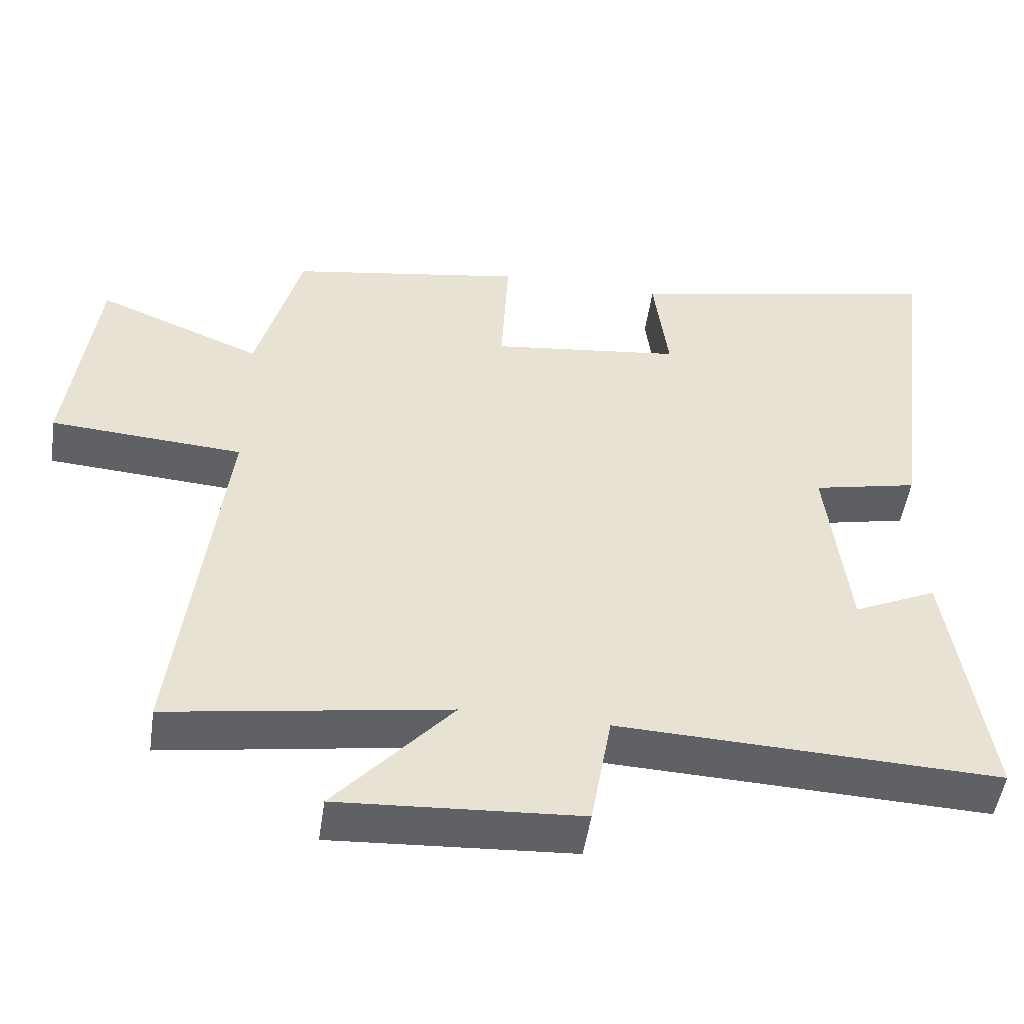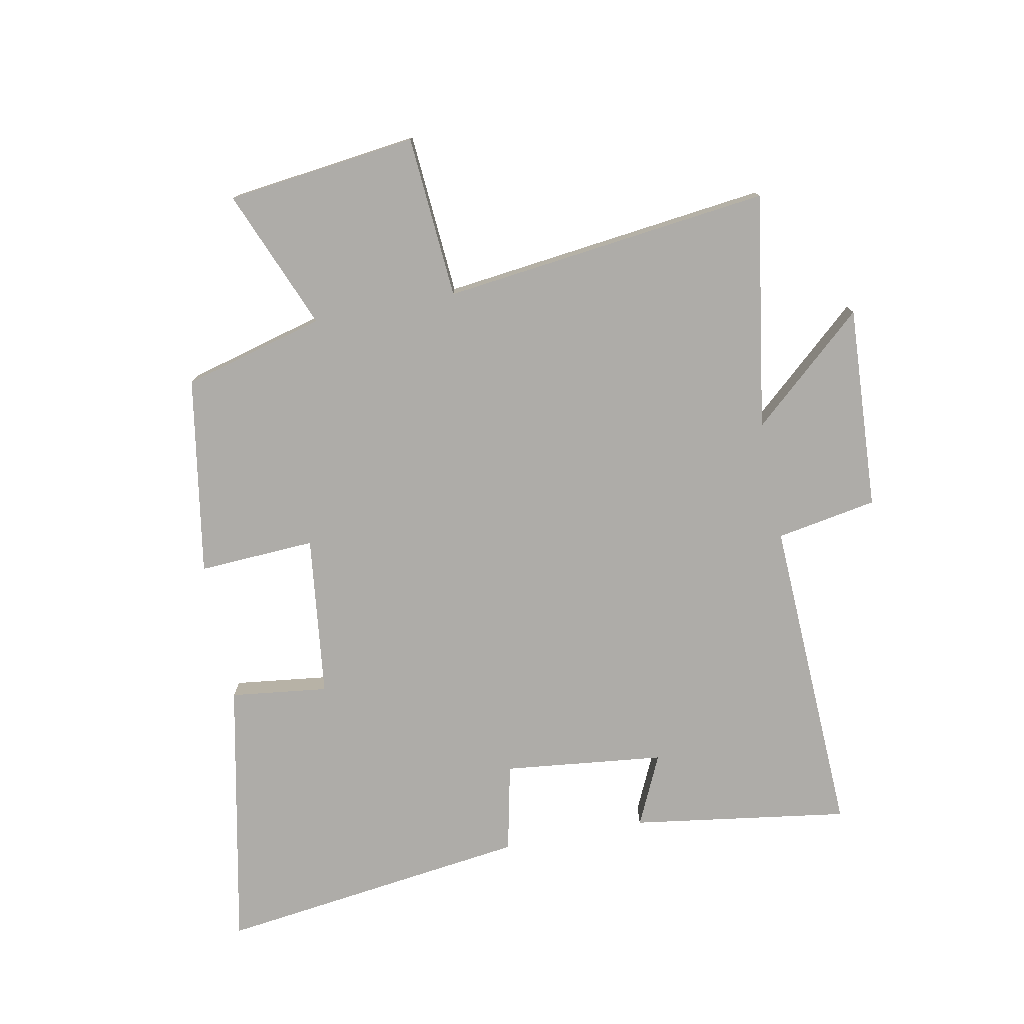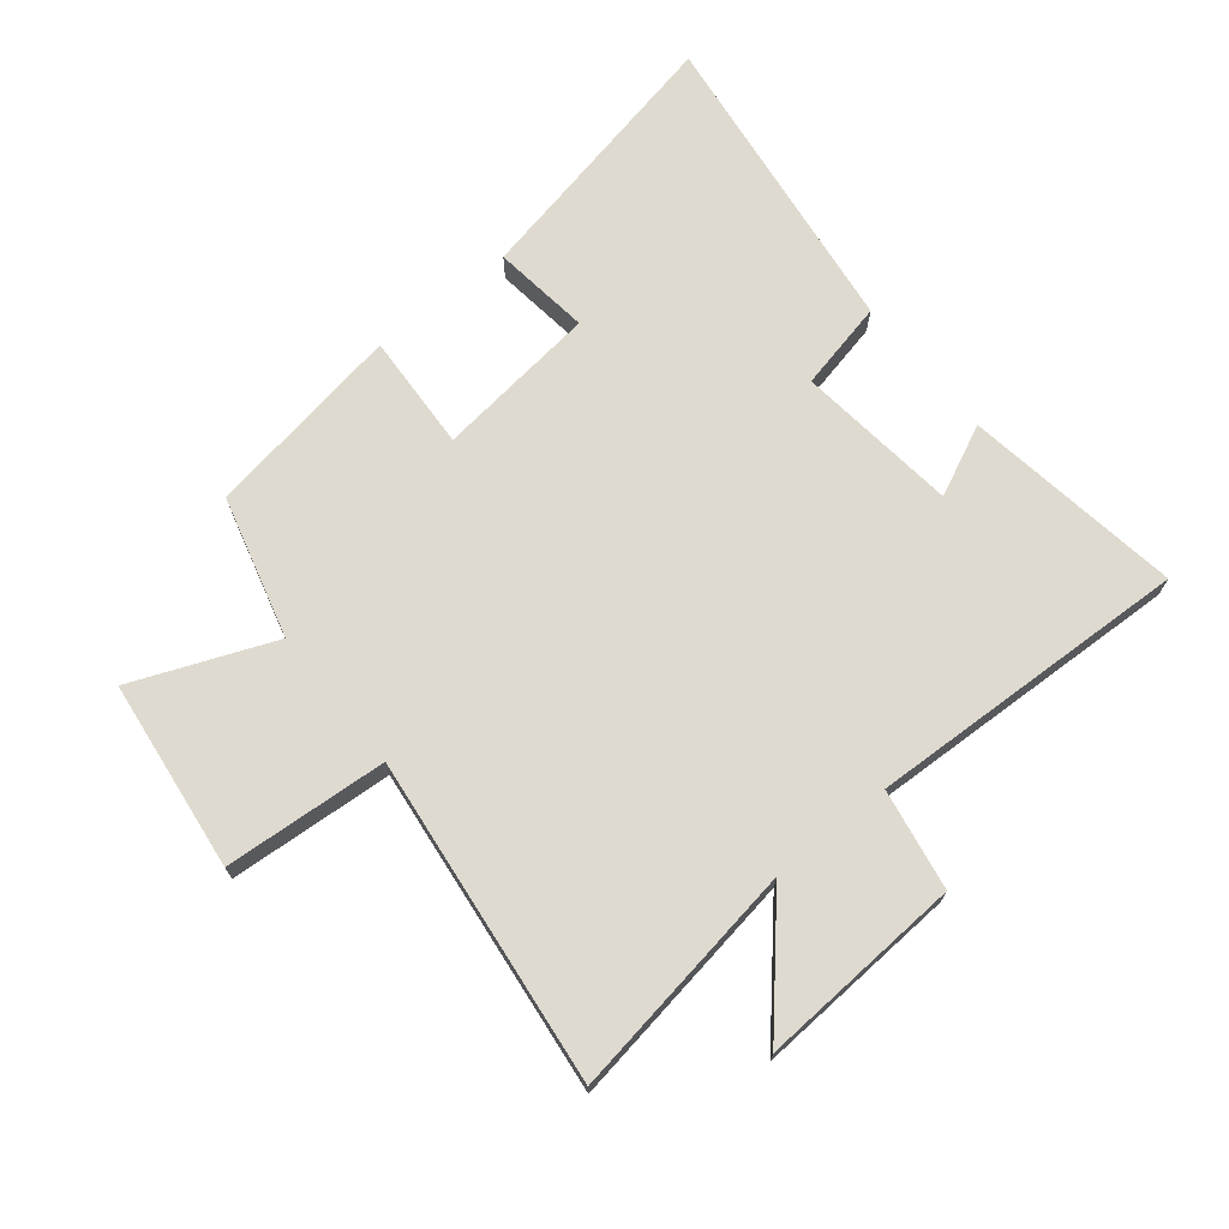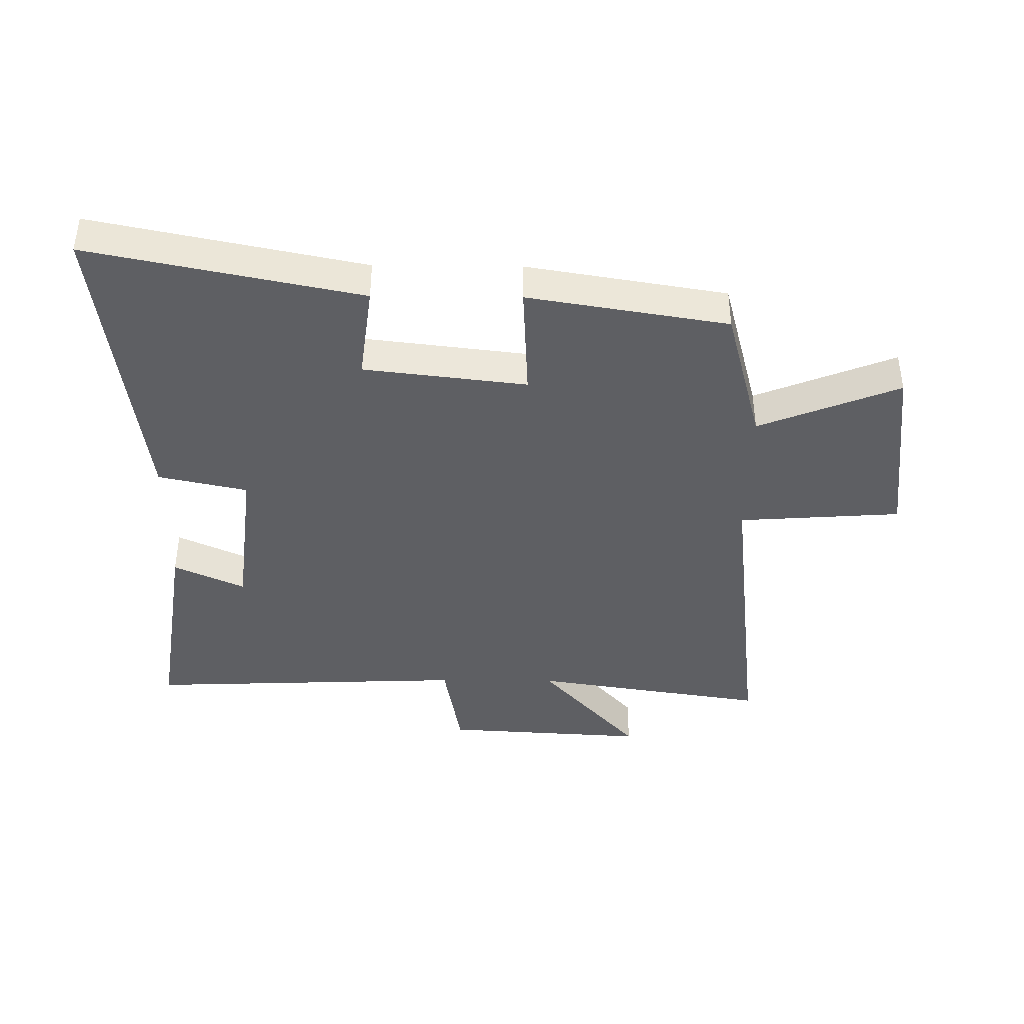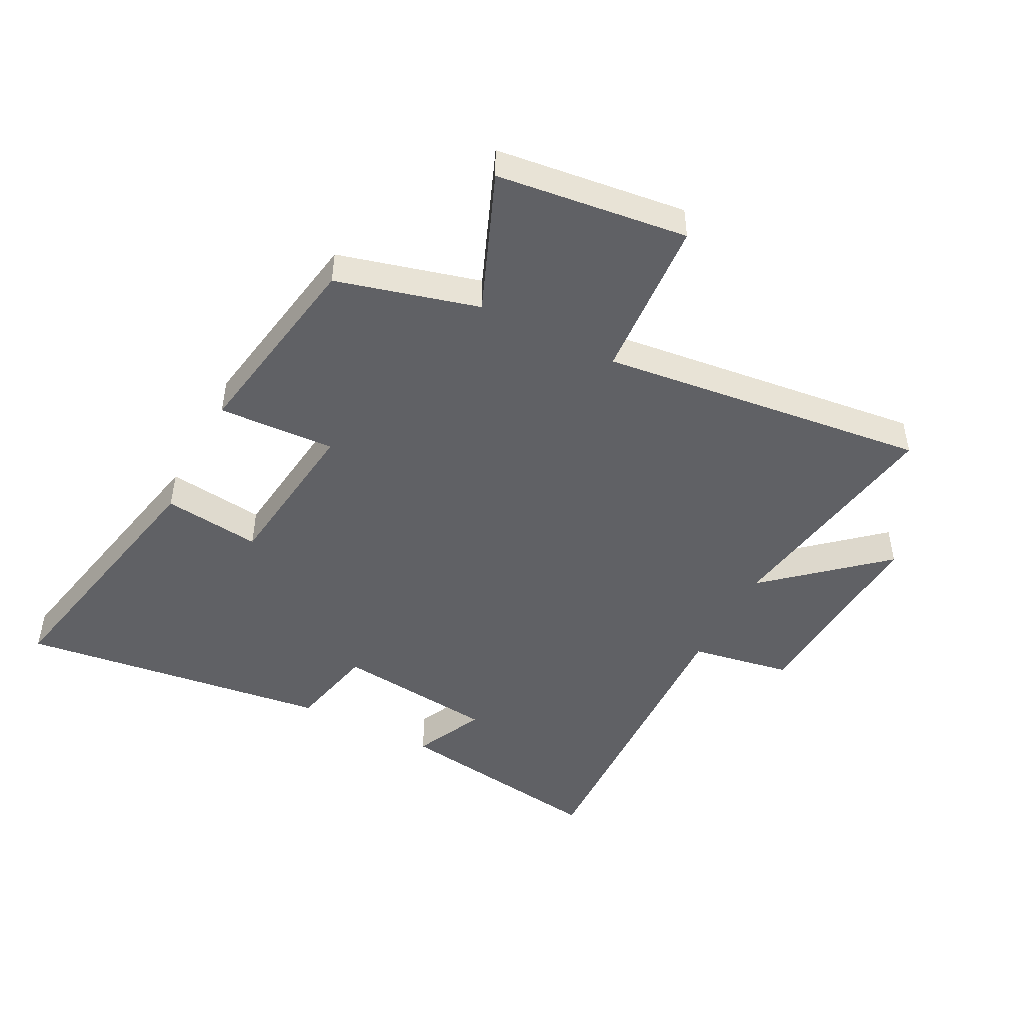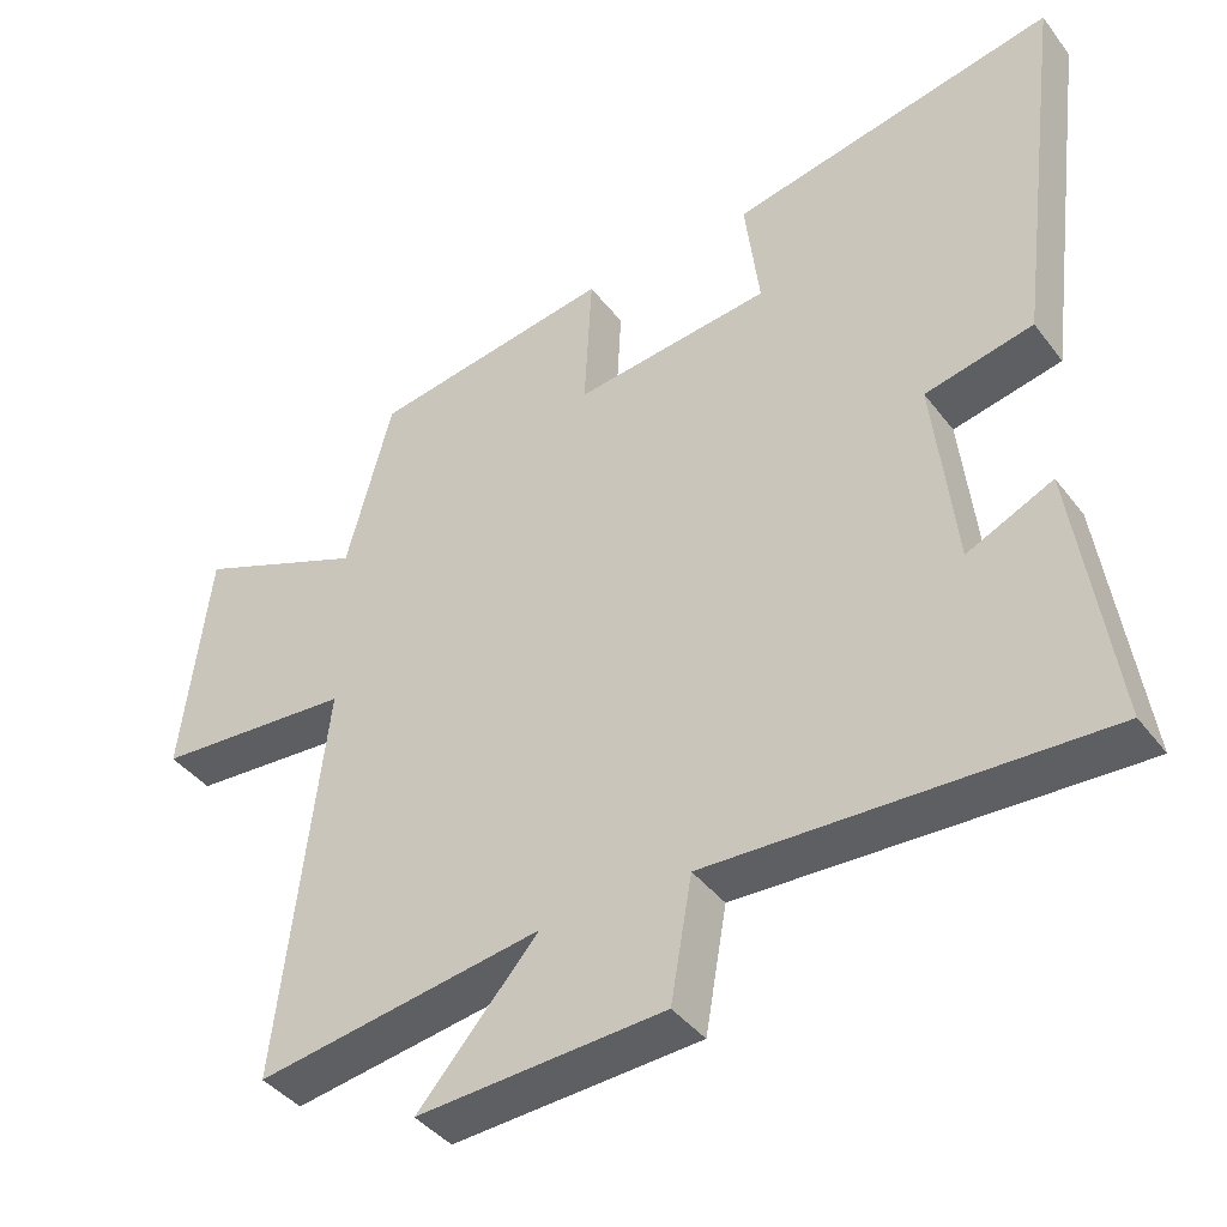
<metadata>
{"format":"obj","ext":"obj","renderer":"f3d","projection":"perspective","resolution":1024,"background":"white","views":[{"elev":-50.1,"azim":171.7,"up":"+Z"},{"elev":-76.9,"azim":101.1,"up":"+Y"},{"elev":70.6,"azim":141.0,"up":"+Y"},{"elev":-40.8,"azim":-0.6,"up":"+Y"},{"elev":-47.2,"azim":62.6,"up":"+Y"},{"elev":-40.7,"azim":-146.4,"up":"+Z"}]}
</metadata>
<code>
v -0.566 0.07 0.591
v -0.124 0.07 0.5
v -0.144 0.07 0.34
v 0.122 0.07 0.308
v 0.112 0.07 0.5
v 0.438 0.07 0.446
v 0.5 0.07 0.214
v 0.729 0.07 0.307
v 0.767 0.07 -0.005
v 0.5 0.07 -0.024
v 0.563 0.07 -0.561
v 0.176 0.07 -0.5
v 0.339 0.07 -0.685
v 0.005 0.07 -0.665
v -0.024 0.07 -0.5
v -0.553 0.07 -0.521
v -0.5 0.07 -0.164
v -0.384 0.07 -0.218
v -0.354 0.07 0.046
v -0.5 0.07 0.078
v -0.566 0 0.591
v -0.124 0 0.5
v -0.144 0 0.34
v 0.122 0 0.308
v 0.112 0 0.5
v 0.438 0 0.446
v 0.5 0 0.214
v 0.729 0 0.307
v 0.767 0 -0.005
v 0.5 0 -0.024
v 0.563 0 -0.561
v 0.176 0 -0.5
v 0.339 0 -0.685
v 0.005 0 -0.665
v -0.024 0 -0.5
v -0.553 0 -0.521
v -0.5 0 -0.164
v -0.384 0 -0.218
v -0.354 0 0.046
v -0.5 0 0.078
f 1 2 3
f 20 1 3
f 19 20 3
f 18 19 3 4
f 15 16 17 18
f 15 18 4
f 12 13 14 15
f 12 15 4
f 4 5 6
f 12 4 6
f 11 12 6
f 10 11 6
f 7 8 9 10
f 6 7 10
f 23 22 21
f 23 21 40
f 23 40 39
f 24 23 39 38
f 38 37 36 35
f 24 38 35
f 35 34 33 32
f 24 35 32
f 26 25 24
f 26 24 32
f 26 32 31
f 26 31 30
f 30 29 28 27
f 30 27 26
f 1 21 22 2
f 2 22 23 3
f 3 23 24 4
f 4 24 25 5
f 5 25 26 6
f 6 26 27 7
f 7 27 28 8
f 8 28 29 9
f 9 29 30 10
f 10 30 31 11
f 11 31 32 12
f 12 32 33 13
f 13 33 34 14
f 14 34 35 15
f 15 35 36 16
f 16 36 37 17
f 17 37 38 18
f 18 38 39 19
f 19 39 40 20
f 20 40 21 1

</code>
